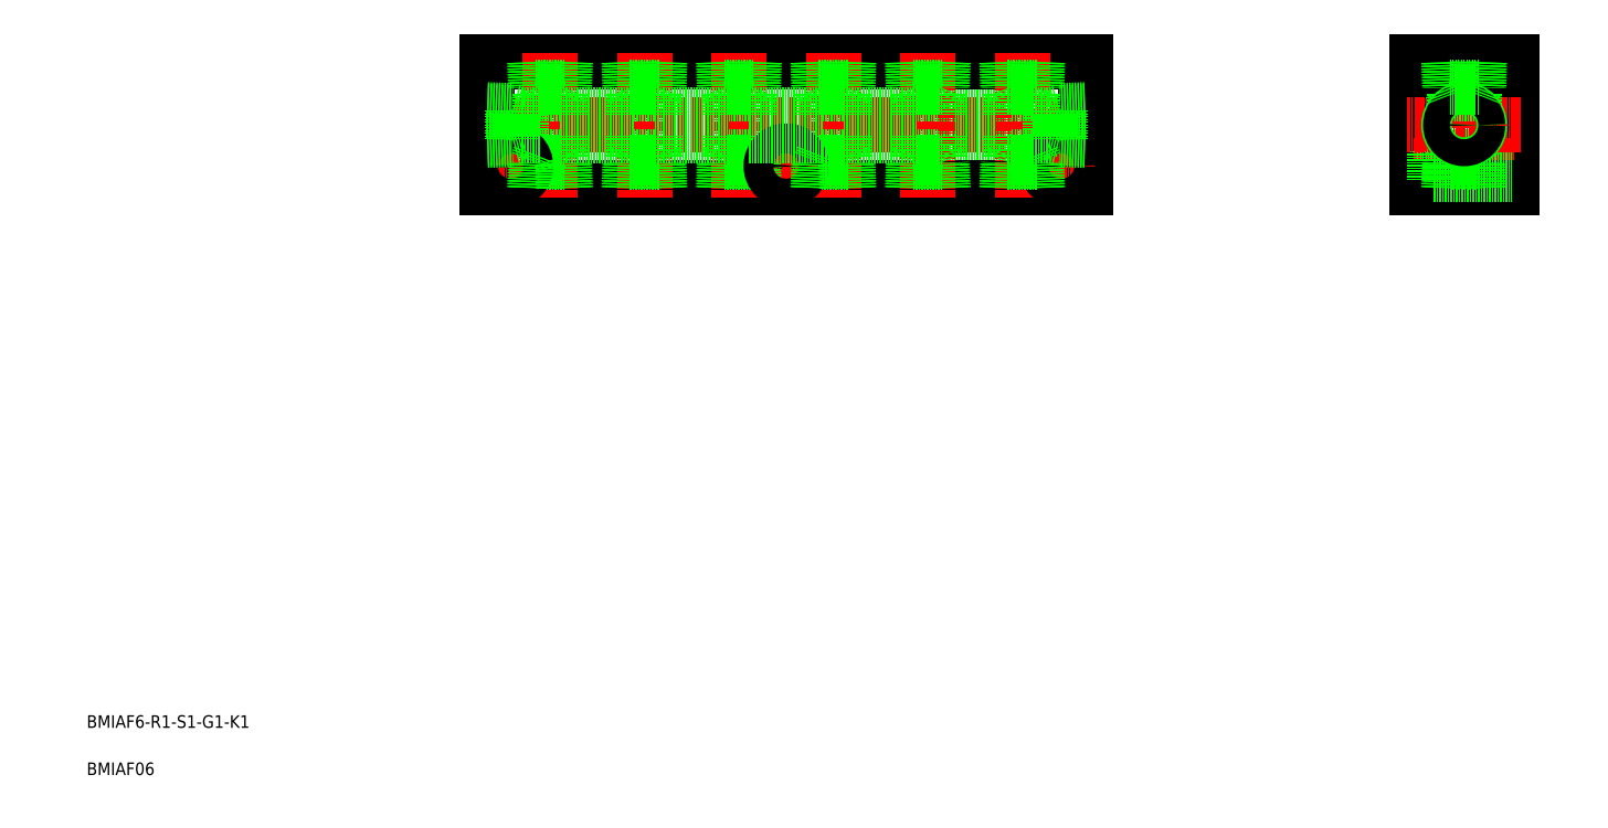
<metadata>
{"format":"dxf","ext":"dxf","renderer":"ezdxf+matplotlib","layout":"modelspace","background":"white","min_lineweight":24,"dpi":150}
</metadata>
<code>
0
SECTION
2
ENTITIES
0
LINE
8
CENTER
10
332
20
216.5
30
0
11
134.2
21
216.5
31
0
0
LINE
8
0
10
280.4
20
219.8
30
0
11
303.9
21
219.8
31
0
0
LINE
8
0
10
280.4
20
213.3
30
0
11
303.9
21
213.3
31
0
0
LINE
8
0
10
327.2
20
196.5
30
0
11
137.2
21
196.5
31
0
0
LINE
8
0
10
137.2
20
236.5
30
0
11
327.2
21
236.5
31
0
0
LINE
8
CENTER
10
157.2
20
239.5
30
0
11
157.2
21
193.5
31
0
0
LINE
8
CENTER
10
187.2
20
239.5
30
0
11
187.2
21
193.5
31
0
0
LINE
8
CENTER
10
217.2
20
239.5
30
0
11
217.2
21
193.5
31
0
0
LINE
8
CENTER
10
247.2
20
239.5
30
0
11
247.2
21
193.5
31
0
0
LINE
8
CENTER
10
144.7
20
193.5
30
0
11
144.7
21
211.4
31
0
0
LINE
8
CENTER
10
232.2
20
211.4
30
0
11
232.2
21
193.5
31
0
0
LINE
8
CENTER
10
277.2
20
239.5
30
0
11
277.2
21
193.5
31
0
0
LINE
8
0
10
273.9
20
206.5
30
0
11
273.9
21
213.3
31
0
0
LINE
8
0
10
280.4
20
206.5
30
0
11
280.4
21
213.3
31
0
0
LINE
8
0
10
243.9
20
206.5
30
0
11
243.9
21
213.3
31
0
0
LINE
8
0
10
250.4
20
206.5
30
0
11
250.4
21
213.3
31
0
0
LINE
8
0
10
213.9
20
206.5
30
0
11
213.9
21
213.3
31
0
0
LINE
8
0
10
220.4
20
206.5
30
0
11
220.4
21
213.3
31
0
0
LINE
8
0
10
153.9
20
206.5
30
0
11
153.9
21
213.3
31
0
0
LINE
8
0
10
160.4
20
206.5
30
0
11
160.4
21
213.3
31
0
0
LINE
8
0
10
183.9
20
206.5
30
0
11
183.9
21
213.3
31
0
0
LINE
8
0
10
190.4
20
206.5
30
0
11
190.4
21
213.3
31
0
0
LINE
8
0
10
137.2
20
196.5
30
0
11
137.2
21
236.5
31
0
0
TEXT
8
0
10
10
20
25
30
0
40
4
1
BMIAF6-R1-S1-G1-K1
0
TEXT
8
0
10
10
20
10
30
0
40
4
1
BMIAF06
0
LINE
8
0
10
160.4
20
206.5
30
0
11
153.9
21
206.5
31
0
0
LINE
8
0
10
161.8
20
204.5
30
0
11
152.6
21
204.5
31
0
0
LINE
8
CENTER
10
151.7
20
203.5
30
0
11
134.2
21
203.5
31
0
0
CIRCLE
8
0
10
144.7
20
203.5
30
0
40
4.75
0
CIRCLE
8
0
10
144.7
20
203.5
30
0
40
2.75
0
LINE
8
0
10
152.3
20
196.5
30
0
11
152.6
21
204.5
31
0
0
LINE
8
0
10
152.9
20
196.5
30
0
11
153.2
21
204.5
31
0
0
LINE
8
0
10
153.9
20
206.5
30
0
11
153.2
21
204.5
31
0
0
LINE
8
0
10
162
20
196.5
30
0
11
161.8
21
204.5
31
0
0
LINE
8
0
10
161.5
20
196.5
30
0
11
161.2
21
204.5
31
0
0
LINE
8
0
10
160.4
20
206.5
30
0
11
161.2
21
204.5
31
0
0
LINE
8
0
10
192
20
196.5
30
0
11
191.8
21
204.5
31
0
0
LINE
8
0
10
182.3
20
196.5
30
0
11
182.6
21
204.5
31
0
0
LINE
8
0
10
182.9
20
196.5
30
0
11
183.2
21
204.5
31
0
0
LINE
8
0
10
191.5
20
196.5
30
0
11
191.2
21
204.5
31
0
0
LINE
8
0
10
190.4
20
206.5
30
0
11
183.9
21
206.5
31
0
0
LINE
8
0
10
191.8
20
204.5
30
0
11
182.6
21
204.5
31
0
0
LINE
8
0
10
183.9
20
206.5
30
0
11
183.2
21
204.5
31
0
0
LINE
8
0
10
190.4
20
206.5
30
0
11
191.2
21
204.5
31
0
0
LINE
8
0
10
250.4
20
206.5
30
0
11
251.2
21
204.5
31
0
0
LINE
8
0
10
251.8
20
204.5
30
0
11
242.6
21
204.5
31
0
0
LINE
8
CENTER
10
242.7
20
203.5
30
0
11
225
21
203.5
31
0
0
LINE
8
0
10
221.8
20
204.5
30
0
11
212.6
21
204.5
31
0
0
LINE
8
0
10
220.4
20
206.5
30
0
11
213.9
21
206.5
31
0
0
LINE
8
0
10
212.3
20
196.5
30
0
11
212.6
21
204.5
31
0
0
LINE
8
0
10
212.9
20
196.5
30
0
11
213.2
21
204.5
31
0
0
LINE
8
0
10
213.9
20
206.5
30
0
11
213.2
21
204.5
31
0
0
LINE
8
0
10
222
20
196.5
30
0
11
221.8
21
204.5
31
0
0
LINE
8
0
10
221.5
20
196.5
30
0
11
221.2
21
204.5
31
0
0
LINE
8
0
10
220.4
20
206.5
30
0
11
221.2
21
204.5
31
0
0
CIRCLE
8
0
10
232.2
20
203.5
30
0
40
2.75
0
CIRCLE
8
0
10
232.2
20
203.5
30
0
40
4.75
0
LINE
8
0
10
242.3
20
196.5
30
0
11
242.6
21
204.5
31
0
0
LINE
8
0
10
242.9
20
196.5
30
0
11
243.2
21
204.5
31
0
0
LINE
8
0
10
250.4
20
206.5
30
0
11
243.9
21
206.5
31
0
0
LINE
8
0
10
243.9
20
206.5
30
0
11
243.2
21
204.5
31
0
0
LINE
8
0
10
273.9
20
206.5
30
0
11
273.2
21
204.5
31
0
0
LINE
8
0
10
281.8
20
204.5
30
0
11
272.6
21
204.5
31
0
0
LINE
8
0
10
252
20
196.5
30
0
11
251.8
21
204.5
31
0
0
LINE
8
0
10
251.5
20
196.5
30
0
11
251.2
21
204.5
31
0
0
LINE
8
0
10
272.3
20
196.5
30
0
11
272.6
21
204.5
31
0
0
LINE
8
0
10
272.9
20
196.5
30
0
11
273.2
21
204.5
31
0
0
LINE
8
0
10
282
20
196.5
30
0
11
281.8
21
204.5
31
0
0
LINE
8
0
10
281.5
20
196.5
30
0
11
281.2
21
204.5
31
0
0
LINE
8
0
10
280.4
20
206.5
30
0
11
273.9
21
206.5
31
0
0
LINE
8
0
10
280.4
20
206.5
30
0
11
281.2
21
204.5
31
0
0
LINE
8
0
10
190.4
20
219.8
30
0
11
213.9
21
219.8
31
0
0
LINE
8
0
10
190.4
20
213.3
30
0
11
213.9
21
213.3
31
0
0
LINE
8
0
10
161.8
20
228.5
30
0
11
152.6
21
228.5
31
0
0
LINE
8
0
10
160.4
20
226.5
30
0
11
153.9
21
226.5
31
0
0
LINE
8
0
10
153.9
20
219.8
30
0
11
153.9
21
226.5
31
0
0
LINE
8
0
10
145.2
20
220.6
30
0
11
148.2
21
219.8
31
0
0
LINE
8
0
10
145.2
20
212.5
30
0
11
148.2
21
213.3
31
0
0
LINE
8
0
10
145.2
20
211.9
30
0
11
145.2
21
221.2
31
0
0
LINE
8
0
10
137.2
20
211.7
30
0
11
145.2
21
211.9
31
0
0
LINE
8
0
10
137.2
20
212.3
30
0
11
145.2
21
212.5
31
0
0
LINE
8
0
10
137.2
20
221.4
30
0
11
145.2
21
221.2
31
0
0
LINE
8
0
10
137.2
20
220.8
30
0
11
145.2
21
220.6
31
0
0
LINE
8
0
10
148.2
20
213.3
30
0
11
148.2
21
219.8
31
0
0
LINE
8
0
10
148.2
20
213.3
30
0
11
153.9
21
213.3
31
0
0
LINE
8
0
10
148.2
20
219.8
30
0
11
153.9
21
219.8
31
0
0
LINE
8
0
10
152.9
20
236.5
30
0
11
153.2
21
228.5
31
0
0
LINE
8
0
10
152.3
20
236.5
30
0
11
152.6
21
228.5
31
0
0
LINE
8
0
10
153.2
20
228.5
30
0
11
153.9
21
226.5
31
0
0
LINE
8
0
10
160.4
20
213.3
30
0
11
183.9
21
213.3
31
0
0
LINE
8
0
10
160.4
20
219.8
30
0
11
183.9
21
219.8
31
0
0
LINE
8
0
10
160.4
20
219.8
30
0
11
160.4
21
226.5
31
0
0
LINE
8
0
10
162
20
236.5
30
0
11
161.8
21
228.5
31
0
0
LINE
8
0
10
161.5
20
236.5
30
0
11
161.2
21
228.5
31
0
0
LINE
8
0
10
161.2
20
228.5
30
0
11
160.4
21
226.5
31
0
0
LINE
8
0
10
183.9
20
219.8
30
0
11
183.9
21
226.5
31
0
0
LINE
8
0
10
190.4
20
219.8
30
0
11
190.4
21
226.5
31
0
0
LINE
8
0
10
192
20
236.5
30
0
11
191.8
21
228.5
31
0
0
LINE
8
0
10
182.9
20
236.5
30
0
11
183.2
21
228.5
31
0
0
LINE
8
0
10
182.3
20
236.5
30
0
11
182.6
21
228.5
31
0
0
LINE
8
0
10
191.5
20
236.5
30
0
11
191.2
21
228.5
31
0
0
LINE
8
0
10
191.8
20
228.5
30
0
11
182.6
21
228.5
31
0
0
LINE
8
0
10
190.4
20
226.5
30
0
11
183.9
21
226.5
31
0
0
LINE
8
0
10
183.2
20
228.5
30
0
11
183.9
21
226.5
31
0
0
LINE
8
0
10
191.2
20
228.5
30
0
11
190.4
21
226.5
31
0
0
LINE
8
0
10
251.8
20
228.5
30
0
11
242.6
21
228.5
31
0
0
LINE
8
0
10
251.2
20
228.5
30
0
11
250.4
21
226.5
31
0
0
LINE
8
0
10
250.4
20
219.8
30
0
11
273.9
21
219.8
31
0
0
LINE
8
0
10
250.4
20
213.3
30
0
11
273.9
21
213.3
31
0
0
LINE
8
0
10
220.4
20
213.3
30
0
11
243.9
21
213.3
31
0
0
LINE
8
0
10
220.4
20
219.8
30
0
11
243.9
21
219.8
31
0
0
LINE
8
0
10
220.4
20
219.8
30
0
11
220.4
21
226.5
31
0
0
LINE
8
0
10
213.9
20
219.8
30
0
11
213.9
21
226.5
31
0
0
LINE
8
0
10
221.8
20
228.5
30
0
11
212.6
21
228.5
31
0
0
LINE
8
0
10
220.4
20
226.5
30
0
11
213.9
21
226.5
31
0
0
LINE
8
0
10
212.9
20
236.5
30
0
11
213.2
21
228.5
31
0
0
LINE
8
0
10
212.3
20
236.5
30
0
11
212.6
21
228.5
31
0
0
LINE
8
0
10
213.2
20
228.5
30
0
11
213.9
21
226.5
31
0
0
LINE
8
0
10
222
20
236.5
30
0
11
221.8
21
228.5
31
0
0
LINE
8
0
10
221.5
20
236.5
30
0
11
221.2
21
228.5
31
0
0
LINE
8
0
10
221.2
20
228.5
30
0
11
220.4
21
226.5
31
0
0
LINE
8
0
10
250.4
20
219.8
30
0
11
250.4
21
226.5
31
0
0
LINE
8
0
10
243.9
20
219.8
30
0
11
243.9
21
226.5
31
0
0
LINE
8
0
10
242.9
20
236.5
30
0
11
243.2
21
228.5
31
0
0
LINE
8
0
10
242.3
20
236.5
30
0
11
242.6
21
228.5
31
0
0
LINE
8
0
10
250.4
20
226.5
30
0
11
243.9
21
226.5
31
0
0
LINE
8
0
10
243.2
20
228.5
30
0
11
243.9
21
226.5
31
0
0
LINE
8
0
10
281.8
20
228.5
30
0
11
272.6
21
228.5
31
0
0
LINE
8
0
10
273.2
20
228.5
30
0
11
273.9
21
226.5
31
0
0
LINE
8
0
10
256.3
20
213.3
30
0
11
256.3
21
213.3
31
0
0
LINE
8
0
10
262.2
20
213.3
30
0
11
262.2
21
213.3
31
0
0
LINE
8
0
10
252
20
236.5
30
0
11
251.8
21
228.5
31
0
0
LINE
8
0
10
251.5
20
236.5
30
0
11
251.2
21
228.5
31
0
0
LINE
8
0
10
272.9
20
236.5
30
0
11
273.2
21
228.5
31
0
0
LINE
8
0
10
272.3
20
236.5
30
0
11
272.6
21
228.5
31
0
0
LINE
8
0
10
280.4
20
219.8
30
0
11
280.4
21
226.5
31
0
0
LINE
8
0
10
273.9
20
219.8
30
0
11
273.9
21
226.5
31
0
0
LINE
8
0
10
282
20
236.5
30
0
11
281.8
21
228.5
31
0
0
LINE
8
0
10
281.5
20
236.5
30
0
11
281.2
21
228.5
31
0
0
LINE
8
0
10
280.4
20
226.5
30
0
11
273.9
21
226.5
31
0
0
LINE
8
0
10
281.2
20
228.5
30
0
11
280.4
21
226.5
31
0
0
LINE
8
CENTER
10
307.2
20
239.5
30
0
11
307.2
21
193.5
31
0
0
LINE
8
CENTER
10
319.7
20
211.4
30
0
11
319.7
21
193.5
31
0
0
LINE
8
CENTER
10
447.6
20
193.5
30
0
11
447.6
21
239.5
31
0
0
LINE
8
0
10
462.6
20
196.5
30
0
11
462.6
21
236.5
31
0
0
LINE
8
0
10
432.6
20
236.5
30
0
11
432.6
21
196.5
31
0
0
LINE
8
0
10
450.8
20
206.5
30
0
11
450.8
21
213.3
31
0
0
LINE
8
0
10
444.3
20
206.5
30
0
11
444.3
21
213.3
31
0
0
LINE
8
0
10
310.4
20
206.5
30
0
11
310.4
21
213.3
31
0
0
LINE
8
0
10
303.9
20
206.5
30
0
11
303.9
21
213.3
31
0
0
LINE
8
0
10
327.2
20
236.5
30
0
11
327.2
21
196.5
31
0
0
LINE
8
CENTER
10
330.2
20
203.5
30
0
11
312.5
21
203.5
31
0
0
CIRCLE
8
0
10
319.7
20
203.5
30
0
40
4.75
0
CIRCLE
8
0
10
319.7
20
203.5
30
0
40
2.75
0
LINE
8
0
10
311.8
20
204.5
30
0
11
302.6
21
204.5
31
0
0
LINE
8
0
10
310.4
20
206.5
30
0
11
303.9
21
206.5
31
0
0
LINE
8
0
10
302.3
20
196.5
30
0
11
302.6
21
204.5
31
0
0
LINE
8
0
10
302.9
20
196.5
30
0
11
303.2
21
204.5
31
0
0
LINE
8
0
10
303.9
20
206.5
30
0
11
303.2
21
204.5
31
0
0
LINE
8
0
10
312
20
196.5
30
0
11
311.8
21
204.5
31
0
0
LINE
8
0
10
311.5
20
196.5
30
0
11
311.2
21
204.5
31
0
0
LINE
8
0
10
310.4
20
206.5
30
0
11
311.2
21
204.5
31
0
0
LINE
8
CENTER
10
431.4
20
203.5
30
0
11
463.3
21
203.5
31
0
0
LINE
8
0
10
432.6
20
208.3
30
0
11
438.1
21
208.3
31
0
0
LINE
8
0
10
432.6
20
198.8
30
0
11
438.1
21
198.8
31
0
0
LINE
8
0
10
432.6
20
196.5
30
0
11
462.6
21
196.5
31
0
0
LINE
8
0
10
438
20
200.8
30
0
11
462.6
21
200.8
31
0
0
LINE
8
0
10
438
20
206.3
30
0
11
462.6
21
206.3
31
0
0
LINE
8
0
10
450.8
20
206.5
30
0
11
444.3
21
206.5
31
0
0
LINE
8
0
10
452.2
20
204.5
30
0
11
442.9
21
204.5
31
0
0
LINE
8
0
10
438.1
20
208.3
30
0
11
438.1
21
198.8
31
0
0
LINE
8
0
10
442.7
20
196.5
30
0
11
442.9
21
204.5
31
0
0
LINE
8
0
10
443.3
20
196.5
30
0
11
443.5
21
204.5
31
0
0
LINE
8
0
10
444.3
20
206.5
30
0
11
443.5
21
204.5
31
0
0
LINE
8
0
10
452.4
20
196.5
30
0
11
452.2
21
204.5
31
0
0
LINE
8
0
10
451.8
20
196.5
30
0
11
451.6
21
204.5
31
0
0
LINE
8
0
10
450.8
20
206.5
30
0
11
451.6
21
204.5
31
0
0
LINE
8
0
10
327.2
20
220.8
30
0
11
319.2
21
220.6
31
0
0
LINE
8
0
10
327.2
20
212.3
30
0
11
319.2
21
212.5
31
0
0
LINE
8
0
10
327.2
20
221.4
30
0
11
319.2
21
221.2
31
0
0
LINE
8
0
10
327.2
20
211.7
30
0
11
319.2
21
211.9
31
0
0
LINE
8
0
10
310.4
20
219.8
30
0
11
310.4
21
226.5
31
0
0
LINE
8
0
10
303.9
20
219.8
30
0
11
303.9
21
226.5
31
0
0
LINE
8
0
10
319.2
20
211.9
30
0
11
319.2
21
221.2
31
0
0
LINE
8
0
10
316.2
20
213.3
30
0
11
316.2
21
219.8
31
0
0
LINE
8
0
10
310.4
20
213.3
30
0
11
316.2
21
213.3
31
0
0
LINE
8
0
10
319.2
20
212.5
30
0
11
316.2
21
213.3
31
0
0
LINE
8
0
10
310.4
20
219.8
30
0
11
316.2
21
219.8
31
0
0
LINE
8
0
10
319.2
20
220.6
30
0
11
316.2
21
219.8
31
0
0
LINE
8
0
10
311.8
20
228.5
30
0
11
302.6
21
228.5
31
0
0
LINE
8
0
10
310.4
20
226.5
30
0
11
303.9
21
226.5
31
0
0
LINE
8
0
10
302.9
20
236.5
30
0
11
303.2
21
228.5
31
0
0
LINE
8
0
10
302.3
20
236.5
30
0
11
302.6
21
228.5
31
0
0
LINE
8
0
10
303.2
20
228.5
30
0
11
303.9
21
226.5
31
0
0
LINE
8
0
10
312
20
236.5
30
0
11
311.8
21
228.5
31
0
0
LINE
8
0
10
311.5
20
236.5
30
0
11
311.2
21
228.5
31
0
0
LINE
8
0
10
311.2
20
228.5
30
0
11
310.4
21
226.5
31
0
0
LINE
8
CENTER
10
465.6
20
216.5
30
0
11
429.6
21
216.5
31
0
0
LINE
8
0
10
462.6
20
236.5
30
0
11
432.6
21
236.5
31
0
0
LINE
8
0
10
444.3
20
219.8
30
0
11
444.3
21
226.5
31
0
0
LINE
8
0
10
450.8
20
219.8
30
0
11
450.8
21
226.5
31
0
0
CIRCLE
8
0
10
447.6
20
216.5
30
0
40
4.864
0
CIRCLE
8
0
10
447.6
20
216.5
30
0
40
4.283
0
LINE
8
0
10
450.8
20
226.5
30
0
11
444.3
21
226.5
31
0
0
LINE
8
0
10
452.2
20
228.5
30
0
11
442.9
21
228.5
31
0
0
LINE
8
0
10
443.3
20
236.5
30
0
11
443.5
21
228.5
31
0
0
LINE
8
0
10
442.7
20
236.5
30
0
11
442.9
21
228.5
31
0
0
LINE
8
0
10
443.5
20
228.5
30
0
11
444.3
21
226.5
31
0
0
LINE
8
0
10
452.4
20
236.5
30
0
11
452.2
21
228.5
31
0
0
LINE
8
0
10
451.8
20
236.5
30
0
11
451.6
21
228.5
31
0
0
LINE
8
0
10
451.6
20
228.5
30
0
11
450.8
21
226.5
31
0
0
ENDSEC
0
EOF

</code>
